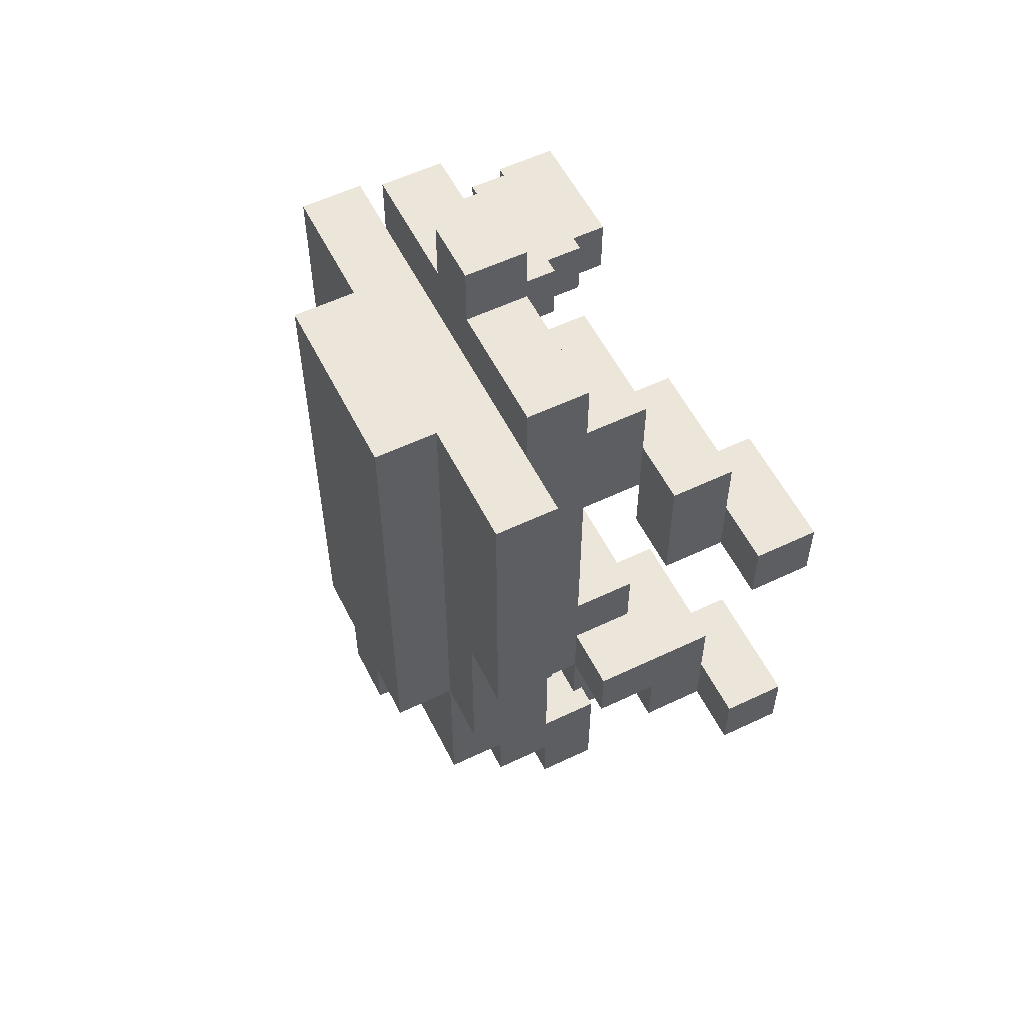
<metadata>
{"format":"obj","ext":"obj","renderer":"f3d","projection":"perspective","resolution":1024,"background":"white","views":[{"elev":56.5,"azim":63.5,"up":"+Y"}]}
</metadata>
<code>
g default
v -0.45 0.6 -0.2
v -0.45 0.5 -0.2
v -0.45 0.5 -0.3
v -0.45 0.6 -0.3
v -0.45 1.1 -0.2
v -0.45 1 -0.2
v -0.45 1 -0.3
v -0.45 1.1 -0.3
v -0.35 0.6 -0.1
v -0.35 0.5 -0.1
v -0.35 0.5 -0.2
v -0.35 0.6 -0.2
v -0.35 0.7 0
v -0.35 0.6 0
v -0.35 0.7 -0.2
v -0.35 1.1 -0.2
v -0.35 1 -0.1
v -0.35 1 -0.2
v -0.35 1.2 -0.1
v -0.35 1.2 -0.2
v -0.35 1.3 0.2
v -0.35 0.8 0.2
v -0.35 0.8 0.1
v -0.35 1.3 0.1
v -0.25 0.6 0.1
v -0.25 0.5 0.2
v -0.25 0.5 0.1
v -0.25 0.8 0.2
v -0.25 0.7 0
v -0.25 0.6 0
v -0.25 0.7 -0.1
v -0.25 0.8 0.1
v -0.25 0.8 0
v -0.25 0.8 -0.1
v -0.25 1.1 0
v -0.25 1.3 0.1
v -0.25 1.2 -0.1
v -0.25 1.1 -0.1
v -0.25 1.3 0
v -0.25 1.3 -0.1
v -0.25 1.4 0.1
v -0.25 1.4 0
v -0.25 0.5 0
v -0.25 0.5 -0.1
v -0.25 0.6 -0.1
v -0.15 0.1 0
v -0.15 0 0
v -0.15 0 -0.1
v -0.15 0.2 0
v -0.15 0.2 0.1
v -0.15 0.1 0.1
v -0.15 0.2 -0.1
v -0.15 0.5 0.2
v -0.15 0.2 0.2
v -0.15 0.5 0.1
v -0.15 0.5 0
v -0.15 1.3 0.3
v -0.15 0.5 0.3
v -0.15 0.5 0.2
v -0.15 1.3 0.2
v -0.05 0.1 -0.2
v -0.05 0 -0.1
v -0.05 0 -0.3
v -0.05 0.1 -0.3
v -0.05 0.2 -0.1
v -0.05 0.2 -0.2
v -0.05 0.4 0
v -0.05 0.2 0
v -0.05 0.4 -0.1
v -0.05 0.5 0.3
v -0.05 0.4 0.3
v -0.05 0.4 0.2
v -0.05 0.5 0.2
v -0.05 0.6 0.1
v -0.05 0.5 0.1
v -0.05 0.5 0
v -0.05 0.6 0
v -0.05 1.5 0.1
v -0.05 1.4 0.1
v -0.05 1.4 0
v -0.05 1.5 0
v 0.05 0.8 0
v 0.05 0.6 0
v 0.05 0.6 -0.1
v 0.05 0.8 -0.1
v 0.05 1.3 0
v 0.05 1.2 0
v 0.05 1.2 -0.1
v 0.05 1.3 -0.1
v 0.15 0.6 0
v 0.15 0.5 0
v 0.15 0.5 -0.2
v 0.15 0.6 -0.1
v 0.15 0.7 -0.1
v 0.15 0.7 -0.2
v 0.15 1.2 0
v 0.15 1.1 0
v 0.15 1.1 -0.2
v 0.15 1.2 -0.1
v 0.15 1.2 -0.2
v 0.25 0.6 -0.2
v 0.25 0.5 -0.2
v 0.25 0.5 -0.3
v 0.25 0.6 -0.3
v 0.25 1.1 -0.1
v 0.25 1 -0.1
v 0.25 1 -0.3
v 0.25 1.1 -0.2
v 0.25 1.1 -0.3
v -0.25 0.5 -0.2
v -0.25 0.6 -0.2
v -0.25 0.5 -0.3
v -0.25 0.6 -0.3
v -0.25 1 -0.1
v -0.25 1.1 -0.1
v -0.25 1 -0.3
v -0.25 1.1 -0.2
v -0.25 1.1 -0.3
v -0.15 0.5 0
v -0.15 0.6 0
v -0.15 0.5 -0.2
v -0.15 0.6 -0.1
v -0.15 0.7 -0.1
v -0.15 0.7 -0.2
v -0.15 1.1 0
v -0.15 1.2 0
v -0.15 1.1 -0.2
v -0.15 1.2 -0.1
v -0.15 1.2 -0.2
v -0.05 0.6 0
v -0.05 0.8 0
v -0.05 0.6 -0.1
v -0.05 0.8 -0.1
v -0.05 1.2 0
v -0.05 1.3 0
v -0.05 1.2 -0.1
v -0.05 1.3 -0.1
v 0.05 0 -0.1
v 0.05 0.1 -0.2
v 0.05 0 -0.3
v 0.05 0.1 -0.3
v 0.05 0.2 -0.1
v 0.05 0.2 -0.2
v 0.05 0.2 0
v 0.05 0.4 0
v 0.05 0.4 -0.1
v 0.05 0.4 0.3
v 0.05 0.5 0.3
v 0.05 0.4 0.2
v 0.05 0.5 0.2
v 0.05 0.5 0.1
v 0.05 0.6 0.1
v 0.05 0.5 0
v 0.05 0.6 0
v 0.05 1.4 0.1
v 0.05 1.5 0.1
v 0.05 1.4 0
v 0.05 1.5 0
v 0.15 0 0
v 0.15 0.1 0
v 0.15 0 -0.1
v 0.15 0.2 0
v 0.15 0.2 0.1
v 0.15 0.1 0.1
v 0.15 0.2 -0.1
v 0.15 0.5 0.2
v 0.15 0.2 0.2
v 0.15 0.5 0.1
v 0.15 0.5 0
v 0.15 0.5 0.3
v 0.15 1.3 0.3
v 0.15 0.5 0.2
v 0.15 1.3 0.2
v 0.25 0.5 0.2
v 0.25 0.6 0.1
v 0.25 0.5 0.1
v 0.25 0.8 0.2
v 0.25 0.7 0
v 0.25 0.6 0
v 0.25 0.7 -0.1
v 0.25 0.8 0.1
v 0.25 0.8 0
v 0.25 0.8 -0.1
v 0.25 1.1 0
v 0.25 1.3 0.1
v 0.25 1.2 -0.1
v 0.25 1.1 -0.1
v 0.25 1.3 0
v 0.25 1.3 -0.1
v 0.25 1.4 0.1
v 0.25 1.4 0
v 0.25 0.5 0
v 0.25 0.5 -0.1
v 0.25 0.6 -0.1
v 0.35 0.5 -0.1
v 0.35 0.6 -0.1
v 0.35 0.5 -0.2
v 0.35 0.6 -0.2
v 0.35 0.7 0
v 0.35 0.6 0
v 0.35 0.7 -0.2
v 0.35 1 -0.1
v 0.35 1.1 -0.2
v 0.35 1 -0.2
v 0.35 1.2 -0.1
v 0.35 1.2 -0.2
v 0.35 0.8 0.2
v 0.35 1.3 0.2
v 0.35 0.8 0.1
v 0.35 1.3 0.1
v 0.45 0.5 -0.2
v 0.45 0.6 -0.2
v 0.45 0.5 -0.3
v 0.45 0.6 -0.3
v 0.45 1 -0.2
v 0.45 1.1 -0.2
v 0.45 1 -0.3
v 0.45 1.1 -0.3
v -0.05 0.5 0.3
v -0.15 0.5 0.3
v -0.15 1.3 0.3
v 0.05 0.5 0.3
v 0.05 0.4 0.3
v -0.05 0.4 0.3
v 0.15 0.5 0.3
v 0.15 1.3 0.3
v -0.25 0.8 0.2
v -0.35 0.8 0.2
v -0.35 1.3 0.2
v -0.15 1.3 0.2
v -0.15 0.5 0.2
v -0.25 0.5 0.2
v -0.05 0.4 0.2
v -0.15 0.2 0.2
v -0.05 0.5 0.2
v 0.05 0.4 0.2
v 0.15 0.2 0.2
v 0.05 0.5 0.2
v 0.15 0.5 0.2
v 0.25 0.5 0.2
v 0.15 1.3 0.2
v 0.25 0.8 0.2
v 0.35 0.8 0.2
v 0.35 1.3 0.2
v -0.15 1.3 0.1
v -0.25 1.3 0.1
v -0.25 1.4 0.1
v -0.05 1.4 0.1
v 0.05 1.4 0.1
v -0.05 1.5 0.1
v 0.05 1.5 0.1
v 0.15 1.3 0.1
v 0.25 1.3 0.1
v 0.25 1.4 0.1
v 0.15 0.1 0.1
v -0.15 0.1 0.1
v -0.15 0.2 0.1
v 0.15 0.2 0.1
v -0.25 0.6 0
v -0.35 0.6 0
v -0.35 0.7 0
v -0.25 0.7 0
v -0.15 0.5 0
v -0.25 0.5 0
v -0.15 0.6 0
v 0.15 0 0
v -0.15 0 0
v -0.15 0.1 0
v 0.15 0.1 0
v 0.25 0.5 0
v 0.15 0.5 0
v 0.15 0.6 0
v 0.25 0.6 0
v 0.35 0.6 0
v 0.25 0.7 0
v 0.35 0.7 0
v -0.25 0.5 -0.1
v -0.35 0.5 -0.1
v -0.35 0.6 -0.1
v -0.25 0.6 -0.1
v -0.25 1 -0.1
v -0.35 1 -0.1
v -0.35 1.2 -0.1
v -0.25 1.1 -0.1
v -0.25 1.2 -0.1
v 0.35 0.5 -0.1
v 0.25 0.5 -0.1
v 0.25 0.6 -0.1
v 0.35 0.6 -0.1
v 0.35 1 -0.1
v 0.25 1.1 -0.1
v 0.25 1.2 -0.1
v 0.25 1 -0.1
v 0.35 1.2 -0.1
v -0.35 0.5 -0.2
v -0.45 0.5 -0.2
v -0.45 0.6 -0.2
v -0.35 0.6 -0.2
v -0.35 1 -0.2
v -0.45 1 -0.2
v -0.45 1.1 -0.2
v -0.35 1.1 -0.2
v 0.45 0.5 -0.2
v 0.35 0.5 -0.2
v 0.35 0.6 -0.2
v 0.45 0.6 -0.2
v 0.45 1 -0.2
v 0.35 1 -0.2
v 0.35 1.1 -0.2
v 0.45 1.1 -0.2
v -0.35 0.8 0.1
v -0.25 0.8 0.1
v -0.35 1.3 0.1
v -0.25 1.3 0.1
v -0.25 0.5 0.1
v -0.15 0.5 0.1
v -0.25 0.6 0.1
v -0.05 0.5 0.1
v -0.05 0.6 0.1
v 0.05 0.5 0.1
v 0.15 0.5 0.1
v 0.05 0.6 0.1
v 0.25 0.5 0.1
v 0.25 0.6 0.1
v 0.25 0.8 0.1
v 0.35 0.8 0.1
v 0.25 1.3 0.1
v 0.35 1.3 0.1
v -0.25 0.8 0
v -0.15 1.1 0
v -0.25 1.1 0
v -0.05 0.8 0
v -0.15 1.2 0
v -0.05 1.2 0
v 0.05 0.4 0
v -0.05 1.3 0
v -0.05 1.4 0
v -0.25 1.4 0
v -0.25 1.3 0
v -0.05 0.6 0
v -0.05 0.5 0
v -0.05 0.4 0
v -0.15 0.5 0
v -0.05 0.2 0
v -0.15 0.2 0
v -0.05 1.5 0
v 0.05 0.5 0
v 0.05 0.6 0
v 0.05 0.8 0
v 0.05 1.2 0
v 0.05 1.3 0
v 0.05 1.4 0
v 0.05 1.5 0
v 0.15 1.1 0
v 0.15 1.2 0
v 0.25 0.8 0
v 0.25 1.1 0
v 0.25 1.3 0
v 0.25 1.4 0
v 0.15 0.2 0
v 0.05 0.2 0
v 0.15 0.5 0
v -0.25 0.7 -0.1
v -0.15 0.7 -0.1
v -0.25 0.8 -0.1
v -0.05 0.8 -0.1
v -0.05 0.6 -0.1
v -0.15 0.6 -0.1
v -0.25 1.2 -0.1
v -0.15 1.2 -0.1
v -0.25 1.3 -0.1
v -0.05 1.2 -0.1
v -0.05 1.3 -0.1
v -0.15 0 -0.1
v -0.05 0 -0.1
v -0.15 0.2 -0.1
v -0.05 0.2 -0.1
v 0.05 0.2 -0.1
v -0.05 0.4 -0.1
v 0.05 0.4 -0.1
v 0.05 0 -0.1
v 0.15 0 -0.1
v 0.15 0.2 -0.1
v 0.05 0.6 -0.1
v 0.15 0.6 -0.1
v 0.05 0.8 -0.1
v 0.15 0.7 -0.1
v 0.25 0.7 -0.1
v 0.25 0.8 -0.1
v 0.05 1.2 -0.1
v 0.15 1.2 -0.1
v 0.05 1.3 -0.1
v 0.25 1.2 -0.1
v 0.25 1.3 -0.1
v -0.35 0.6 -0.2
v -0.25 0.6 -0.2
v -0.35 0.7 -0.2
v -0.15 0.7 -0.2
v -0.15 0.5 -0.2
v -0.25 0.5 -0.2
v -0.35 1.1 -0.2
v -0.25 1.1 -0.2
v -0.35 1.2 -0.2
v -0.15 1.1 -0.2
v -0.15 1.2 -0.2
v -0.05 0.1 -0.2
v 0.05 0.1 -0.2
v -0.05 0.2 -0.2
v 0.05 0.2 -0.2
v 0.15 0.5 -0.2
v 0.25 0.5 -0.2
v 0.15 0.7 -0.2
v 0.25 0.6 -0.2
v 0.35 0.6 -0.2
v 0.35 0.7 -0.2
v 0.15 1.1 -0.2
v 0.25 1.1 -0.2
v 0.15 1.2 -0.2
v 0.35 1.1 -0.2
v 0.35 1.2 -0.2
v -0.45 0.5 -0.3
v -0.25 0.5 -0.3
v -0.45 0.6 -0.3
v -0.25 0.6 -0.3
v -0.45 1 -0.3
v -0.25 1 -0.3
v -0.45 1.1 -0.3
v -0.25 1.1 -0.3
v -0.05 0 -0.3
v 0.05 0 -0.3
v -0.05 0.1 -0.3
v 0.05 0.1 -0.3
v 0.25 0.5 -0.3
v 0.45 0.5 -0.3
v 0.25 0.6 -0.3
v 0.45 0.6 -0.3
v 0.25 1 -0.3
v 0.45 1 -0.3
v 0.25 1.1 -0.3
v 0.45 1.1 -0.3
v -0.15 0 -0.1
v -0.15 0 0
v 0.15 0 0
v -0.05 0 -0.1
v 0.05 0 -0.1
v 0.15 0 -0.1
v -0.05 0 -0.3
v 0.05 0 -0.3
v -0.15 0.1 0
v -0.15 0.1 0.1
v 0.15 0.1 0.1
v 0.15 0.1 0
v -0.15 0.2 0.1
v -0.15 0.2 0.2
v 0.15 0.2 0.2
v 0.15 0.2 0.1
v -0.05 0.4 0.2
v -0.05 0.4 0.3
v 0.05 0.4 0.3
v 0.05 0.4 0.2
v -0.15 0.5 0.2
v -0.15 0.5 0.3
v -0.05 0.5 0.3
v -0.05 0.5 0.2
v 0.05 0.5 0.2
v 0.05 0.5 0.3
v 0.15 0.5 0.3
v 0.15 0.5 0.2
v -0.25 0.5 0.1
v -0.25 0.5 0.2
v -0.15 0.5 0.2
v -0.15 0.5 0.1
v 0.15 0.5 0.1
v 0.15 0.5 0.2
v 0.25 0.5 0.2
v 0.25 0.5 0.1
v -0.25 0.5 -0.1
v -0.25 0.5 0
v -0.15 0.5 0
v -0.25 0.5 -0.2
v -0.35 0.5 -0.2
v -0.35 0.5 -0.1
v -0.15 0.5 -0.2
v -0.45 0.5 -0.3
v -0.45 0.5 -0.2
v -0.25 0.5 -0.3
v 0.25 0.5 -0.1
v 0.15 0.5 0
v 0.25 0.5 0
v 0.15 0.5 -0.2
v 0.35 0.5 -0.1
v 0.25 0.5 -0.2
v 0.35 0.5 -0.2
v 0.25 0.5 -0.3
v 0.45 0.5 -0.2
v 0.45 0.5 -0.3
v -0.25 0.6 0
v -0.25 0.6 0.1
v -0.05 0.6 0.1
v -0.15 0.6 0
v -0.05 0.6 0
v -0.15 0.6 -0.1
v -0.05 0.6 -0.1
v -0.35 0.6 -0.1
v -0.35 0.6 0
v -0.25 0.6 -0.1
v 0.05 0.6 0
v 0.05 0.6 0.1
v 0.25 0.6 0.1
v 0.15 0.6 0
v 0.25 0.6 0
v 0.05 0.6 -0.1
v 0.15 0.6 -0.1
v 0.25 0.6 -0.1
v 0.35 0.6 0
v 0.35 0.6 -0.1
v -0.35 0.8 0.1
v -0.35 0.8 0.2
v -0.25 0.8 0.2
v -0.25 0.8 0.1
v 0.25 0.8 0.1
v 0.25 0.8 0.2
v 0.35 0.8 0.2
v 0.35 0.8 0.1
v -0.35 1 -0.2
v -0.35 1 -0.1
v -0.25 1 -0.1
v -0.25 1 -0.3
v -0.45 1 -0.3
v -0.45 1 -0.2
v 0.35 1 -0.2
v 0.25 1 -0.1
v 0.35 1 -0.1
v 0.25 1 -0.3
v 0.45 1 -0.2
v 0.45 1 -0.3
v -0.25 1.1 -0.1
v -0.25 1.1 0
v -0.15 1.1 0
v -0.25 1.1 -0.2
v -0.15 1.1 -0.2
v 0.25 1.1 -0.1
v 0.15 1.1 0
v 0.25 1.1 0
v 0.15 1.1 -0.2
v 0.25 1.1 -0.2
v -0.15 1.2 -0.1
v -0.15 1.2 0
v -0.05 1.2 0
v -0.05 1.2 -0.1
v 0.05 1.2 -0.1
v 0.05 1.2 0
v 0.15 1.2 0
v 0.15 1.2 -0.1
v -0.05 0.1 -0.2
v -0.05 0.1 -0.3
v 0.05 0.1 -0.2
v 0.05 0.1 -0.3
v -0.15 0.2 0
v -0.15 0.2 -0.1
v -0.05 0.2 0
v -0.05 0.2 -0.1
v -0.05 0.2 -0.2
v 0.05 0.2 -0.1
v 0.05 0.2 -0.2
v 0.05 0.2 0
v 0.15 0.2 0
v 0.15 0.2 -0.1
v -0.05 0.4 0
v -0.05 0.4 -0.1
v 0.05 0.4 0
v 0.05 0.4 -0.1
v -0.15 0.5 0.1
v -0.15 0.5 0
v -0.05 0.5 0.1
v -0.05 0.5 0
v 0.05 0.5 0.1
v 0.05 0.5 0
v 0.15 0.5 0.1
v 0.15 0.5 0
v -0.45 0.6 -0.2
v -0.45 0.6 -0.3
v -0.35 0.6 -0.2
v -0.25 0.6 -0.2
v -0.25 0.6 -0.3
v 0.35 0.6 -0.2
v 0.25 0.6 -0.3
v 0.45 0.6 -0.2
v 0.25 0.6 -0.2
v 0.45 0.6 -0.3
v -0.35 0.7 0
v -0.25 0.7 -0.1
v -0.25 0.7 0
v -0.35 0.7 -0.2
v -0.15 0.7 -0.1
v -0.15 0.7 -0.2
v 0.25 0.7 0
v 0.25 0.7 -0.1
v 0.35 0.7 0
v 0.35 0.7 -0.2
v 0.15 0.7 -0.2
v 0.15 0.7 -0.1
v -0.25 0.8 0
v -0.25 0.8 -0.1
v -0.05 0.8 0
v -0.05 0.8 -0.1
v 0.05 0.8 0
v 0.05 0.8 -0.1
v 0.25 0.8 0
v 0.25 0.8 -0.1
v -0.45 1.1 -0.2
v -0.45 1.1 -0.3
v -0.35 1.1 -0.2
v -0.25 1.1 -0.2
v -0.25 1.1 -0.3
v 0.35 1.1 -0.2
v 0.25 1.1 -0.3
v 0.45 1.1 -0.2
v 0.25 1.1 -0.2
v 0.45 1.1 -0.3
v -0.35 1.2 -0.1
v -0.35 1.2 -0.2
v -0.25 1.2 -0.1
v -0.15 1.2 -0.1
v -0.15 1.2 -0.2
v 0.25 1.2 -0.1
v 0.15 1.2 -0.2
v 0.35 1.2 -0.1
v 0.15 1.2 -0.1
v 0.35 1.2 -0.2
v -0.15 1.3 0.3
v -0.15 1.3 0.2
v 0.15 1.3 0.3
v 0.15 1.3 0.2
v -0.15 1.3 0.1
v 0.15 1.3 0.1
v -0.35 1.3 0.2
v -0.35 1.3 0.1
v -0.15 1.3 0.2
v -0.25 1.3 0.1
v -0.15 1.3 0.1
v 0.15 1.3 0.2
v 0.15 1.3 0.1
v 0.35 1.3 0.2
v 0.25 1.3 0.1
v 0.35 1.3 0.1
v -0.25 1.3 0
v -0.25 1.3 -0.1
v -0.05 1.3 0
v -0.05 1.3 -0.1
v 0.05 1.3 0
v 0.05 1.3 -0.1
v 0.25 1.3 0
v 0.25 1.3 -0.1
v -0.25 1.4 0.1
v -0.25 1.4 0
v -0.05 1.4 0.1
v -0.05 1.4 0
v 0.05 1.4 0.1
v 0.05 1.4 0
v 0.25 1.4 0.1
v 0.25 1.4 0
v -0.05 1.5 0.1
v -0.05 1.5 0
v 0.05 1.5 0.1
v 0.05 1.5 0
g default_0
f 3 2 1
f 3 1 4
f 7 6 5
f 7 5 8
f 11 10 9
f 11 9 12
f 12 9 13
f 9 14 13
f 12 13 15
f 18 17 16
f 16 17 19
f 16 19 20
f 23 22 21
f 23 21 24
f 27 26 25
f 25 26 28
f 29 25 28
f 30 25 29
f 31 29 28
f 31 28 32
f 31 32 33
f 31 33 34
f 33 32 35
f 35 32 36
f 37 35 36
f 38 35 37
f 37 36 39
f 37 39 40
f 39 36 41
f 39 41 42
f 44 43 30
f 44 30 45
f 48 47 46
f 48 46 49
f 46 50 49
f 46 51 50
f 48 49 52
f 49 50 53
f 50 54 53
f 49 53 55
f 49 55 56
f 59 58 57
f 59 57 60
f 63 62 61
f 63 61 64
f 61 62 65
f 61 65 66
f 65 68 67
f 65 67 69
f 72 71 70
f 72 70 73
f 76 75 74
f 76 74 77
f 80 79 78
f 80 78 81
f 84 83 82
f 84 82 85
f 88 87 86
f 88 86 89
f 92 91 90
f 92 90 93
f 92 93 94
f 92 94 95
f 98 97 96
f 98 96 99
f 98 99 100
f 103 102 101
f 103 101 104
f 107 106 105
f 107 105 108
f 107 108 109
f 112 111 110
f 112 113 111
f 116 115 114
f 116 117 115
f 116 118 117
f 121 120 119
f 121 122 120
f 121 123 122
f 121 124 123
f 127 126 125
f 127 128 126
f 127 129 128
f 132 131 130
f 132 133 131
f 136 135 134
f 136 137 135
f 140 139 138
f 140 141 139
f 139 142 138
f 139 143 142
f 142 145 144
f 142 146 145
f 149 148 147
f 149 150 148
f 153 152 151
f 153 154 152
f 157 156 155
f 157 158 156
f 161 160 159
f 161 162 160
f 160 162 163
f 160 163 164
f 161 165 162
f 162 166 163
f 163 166 167
f 162 168 166
f 162 169 168
f 172 171 170
f 172 173 171
f 176 175 174
f 175 177 174
f 178 177 175
f 179 178 175
f 180 177 178
f 180 181 177
f 180 182 181
f 180 183 182
f 182 184 181
f 184 185 181
f 186 185 184
f 187 186 184
f 186 188 185
f 186 189 188
f 188 190 185
f 188 191 190
f 193 179 192
f 193 194 179
f 197 196 195
f 197 198 196
f 198 199 196
f 196 199 200
f 198 201 199
f 204 203 202
f 203 205 202
f 203 206 205
f 209 208 207
f 209 210 208
f 213 212 211
f 213 214 212
f 217 216 215
f 217 218 216
f 221 220 219
f 221 219 222
f 219 223 222
f 219 224 223
f 221 222 225
f 221 225 226
f 229 228 227
f 229 227 230
f 227 231 230
f 227 232 231
f 231 234 233
f 231 233 235
f 233 234 236
f 236 234 237
f 238 236 237
f 238 237 239
f 241 239 240
f 241 240 242
f 241 242 243
f 241 243 244
f 247 246 245
f 247 245 248
f 248 245 249
f 250 248 249
f 250 249 251
f 249 245 252
f 249 252 253
f 249 253 254
f 257 256 255
f 257 255 258
f 261 260 259
f 261 259 262
f 259 264 263
f 259 263 265
f 268 267 266
f 268 266 269
f 272 271 270
f 272 270 273
f 275 273 274
f 275 274 276
f 279 278 277
f 279 277 280
f 283 282 281
f 283 281 284
f 283 284 285
f 288 287 286
f 288 286 289
f 292 291 290
f 291 293 290
f 292 290 294
f 297 296 295
f 297 295 298
f 301 300 299
f 301 299 302
f 305 304 303
f 305 303 306
f 309 308 307
f 309 307 310
f 313 312 311
f 313 314 312
f 317 316 315
f 317 318 316
f 317 319 318
f 322 321 320
f 322 323 321
f 322 324 323
f 327 326 325
f 327 328 326
f 331 330 329
f 330 332 329
f 333 332 330
f 333 334 332
f 334 335 332
f 336 335 334
f 337 335 336
f 338 337 336
f 338 336 339
f 332 335 340
f 340 335 341
f 341 335 342
f 343 341 342
f 343 342 344
f 343 344 345
f 346 335 337
f 346 347 335
f 346 348 347
f 346 349 348
f 346 350 349
f 346 351 350
f 346 352 351
f 346 353 352
f 350 354 349
f 350 355 354
f 354 356 349
f 354 357 356
f 352 358 351
f 352 359 358
f 347 360 335
f 335 360 361
f 347 362 360
f 365 364 363
f 365 366 364
f 364 366 367
f 364 367 368
f 371 370 369
f 371 372 370
f 371 373 372
f 376 375 374
f 376 377 375
f 379 378 377
f 379 380 378
f 378 382 381
f 378 383 382
f 386 385 384
f 386 387 385
f 386 388 387
f 386 389 388
f 392 391 390
f 392 393 391
f 392 394 393
f 397 396 395
f 397 398 396
f 396 398 399
f 396 399 400
f 403 402 401
f 403 404 402
f 403 405 404
f 408 407 406
f 408 409 407
f 412 411 410
f 412 413 411
f 412 414 413
f 412 415 414
f 418 417 416
f 418 419 417
f 418 420 419
f 423 422 421
f 423 424 422
f 427 426 425
f 427 428 426
f 431 430 429
f 431 432 430
f 435 434 433
f 435 436 434
f 439 438 437
f 439 440 438
f 443 442 441
f 443 441 444
f 443 444 445
f 443 445 446
f 445 444 447
f 445 447 448
f 451 450 449
f 451 449 452
f 455 454 453
f 455 453 456
f 459 458 457
f 459 457 460
f 463 462 461
f 463 461 464
f 467 466 465
f 467 465 468
f 471 470 469
f 471 469 472
f 475 474 473
f 475 473 476
f 479 478 477
f 479 477 480
f 477 481 480
f 477 482 481
f 479 480 483
f 480 481 484
f 481 485 484
f 480 484 486
f 489 488 487
f 487 488 490
f 491 487 490
f 491 490 492
f 491 492 493
f 493 492 494
f 495 493 494
f 495 494 496
f 499 498 497
f 499 497 500
f 499 500 501
f 501 500 502
f 501 502 503
f 497 505 504
f 497 504 506
f 509 508 507
f 509 507 510
f 509 510 511
f 510 507 512
f 510 512 513
f 515 511 514
f 515 514 516
f 519 518 517
f 519 517 520
f 523 522 521
f 523 521 524
f 527 526 525
f 527 525 528
f 525 529 528
f 525 530 529
f 533 532 531
f 531 532 534
f 535 531 534
f 535 534 536
f 539 538 537
f 539 537 540
f 539 540 541
f 544 543 542
f 542 543 545
f 542 545 546
f 549 548 547
f 549 547 550
f 553 552 551
f 553 551 554
f 557 556 555
f 557 558 556
f 561 560 559
f 561 562 560
f 564 563 562
f 564 565 563
f 567 564 566
f 567 568 564
f 571 570 569
f 571 572 570
f 575 574 573
f 575 576 574
f 579 578 577
f 579 580 578
f 583 582 581
f 584 582 583
f 584 585 582
f 588 587 586
f 586 587 589
f 588 590 587
f 593 592 591
f 592 594 591
f 595 594 592
f 595 596 594
f 599 598 597
f 599 600 598
f 598 600 601
f 598 601 602
f 605 604 603
f 605 606 604
f 609 608 607
f 609 610 608
f 613 612 611
f 614 612 613
f 614 615 612
f 618 617 616
f 616 617 619
f 618 620 617
f 623 622 621
f 624 622 623
f 624 625 622
f 628 627 626
f 626 627 629
f 628 630 627
f 633 632 631
f 633 634 632
f 634 635 632
f 634 636 635
f 639 638 637
f 639 640 638
f 639 641 640
f 644 643 642
f 644 645 643
f 644 646 645
f 649 648 647
f 649 650 648
f 653 652 651
f 653 654 652
f 657 656 655
f 657 658 656
f 661 660 659
f 661 662 660
f 665 664 663
f 665 666 664

</code>
